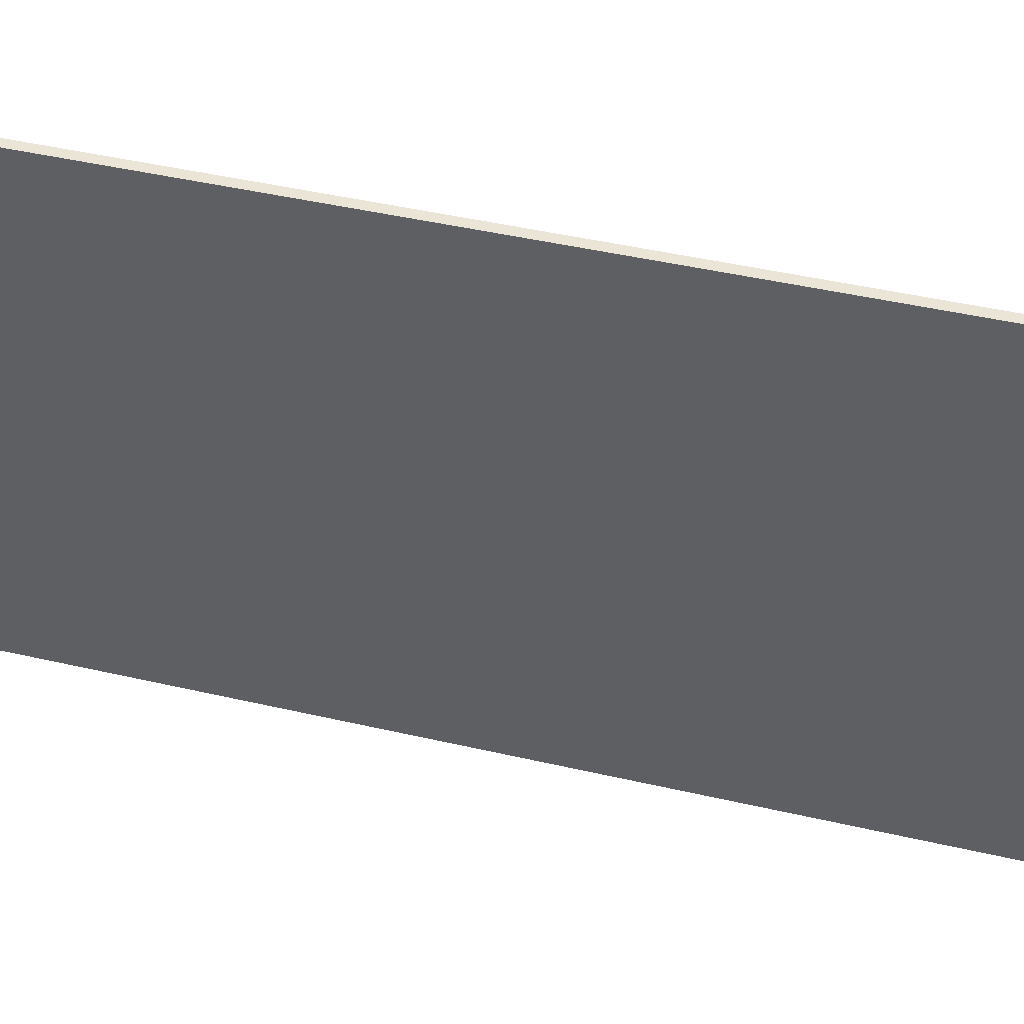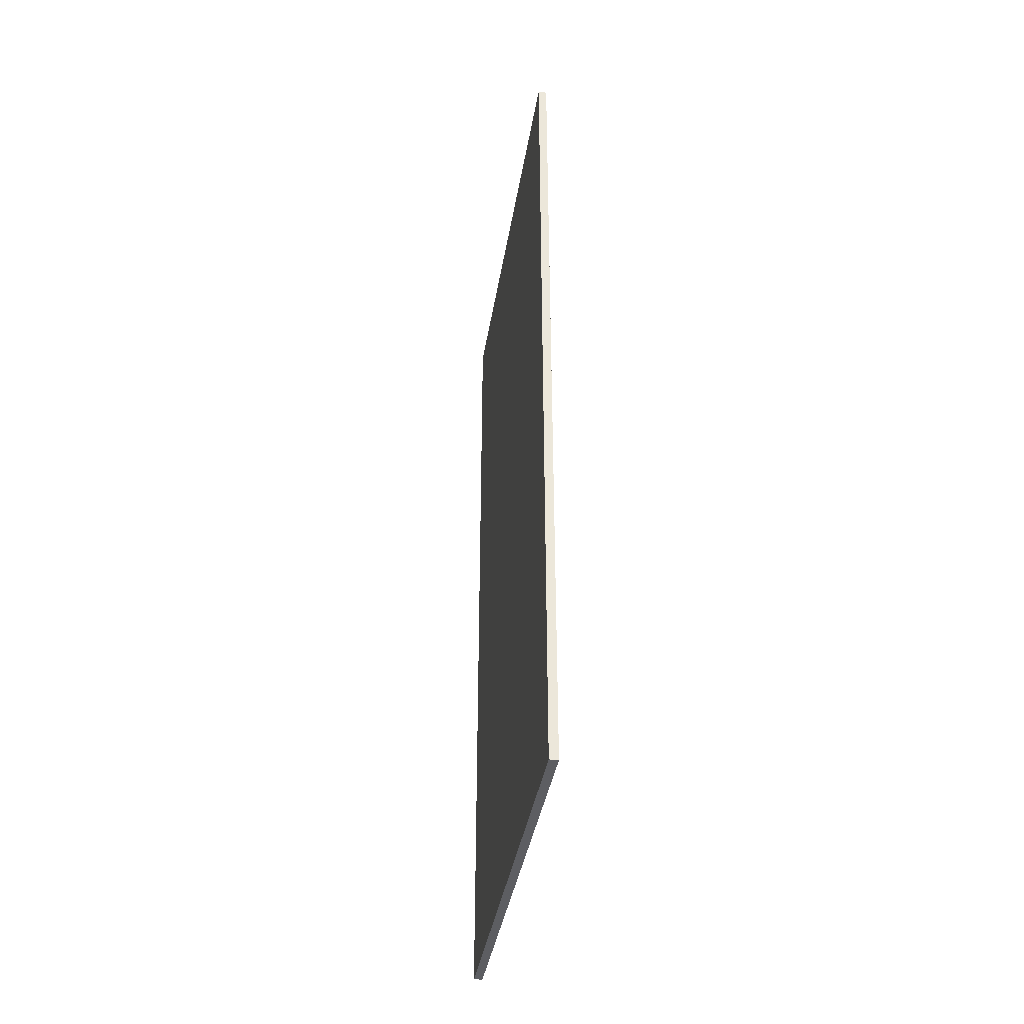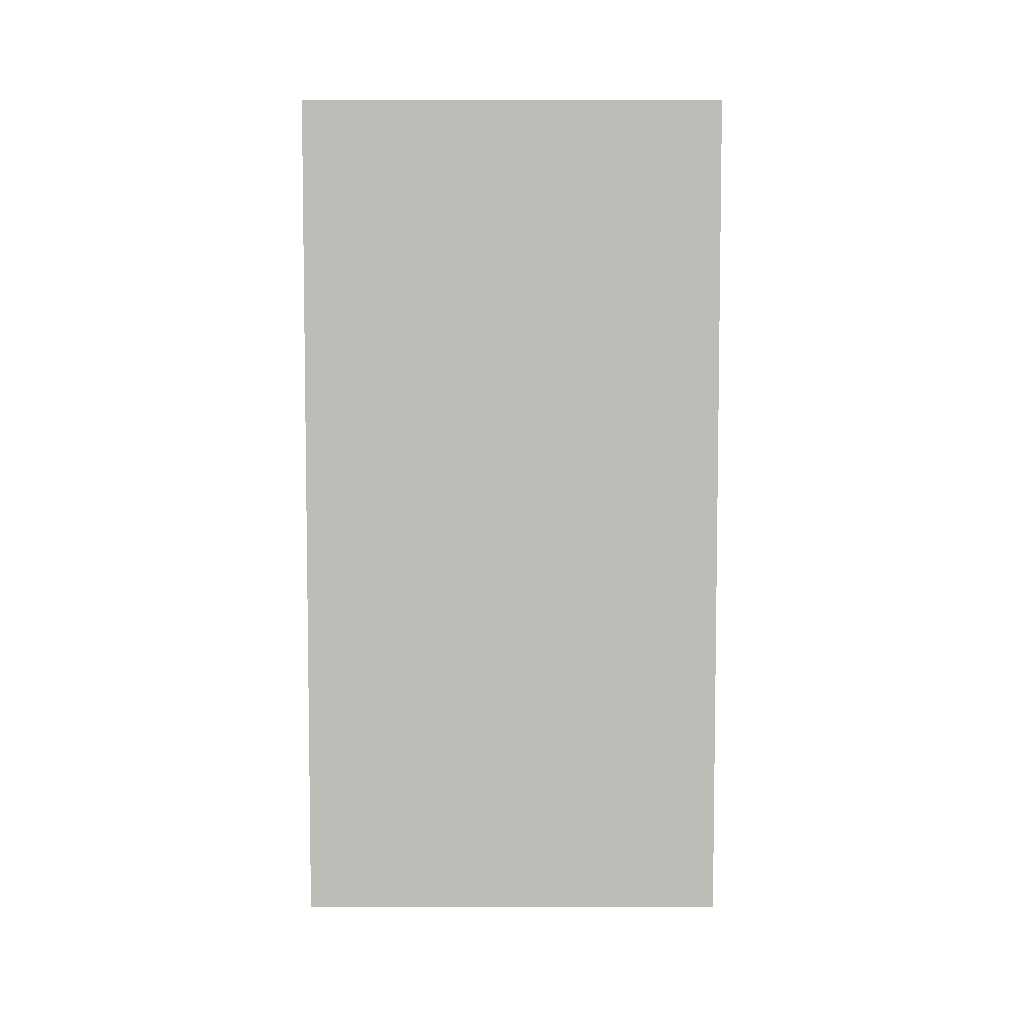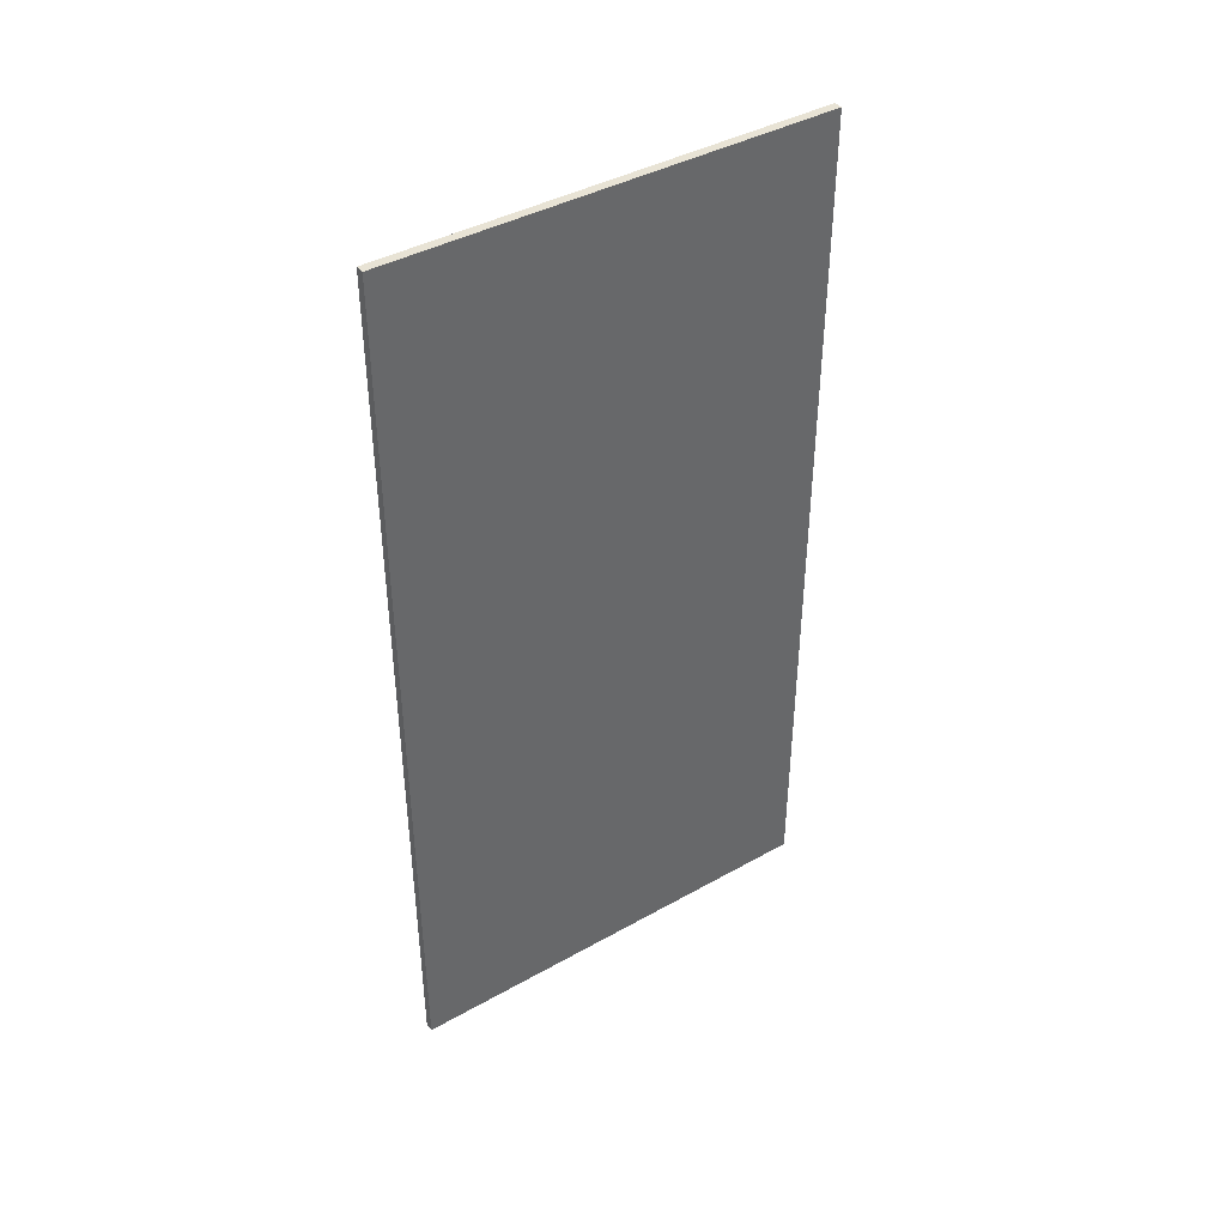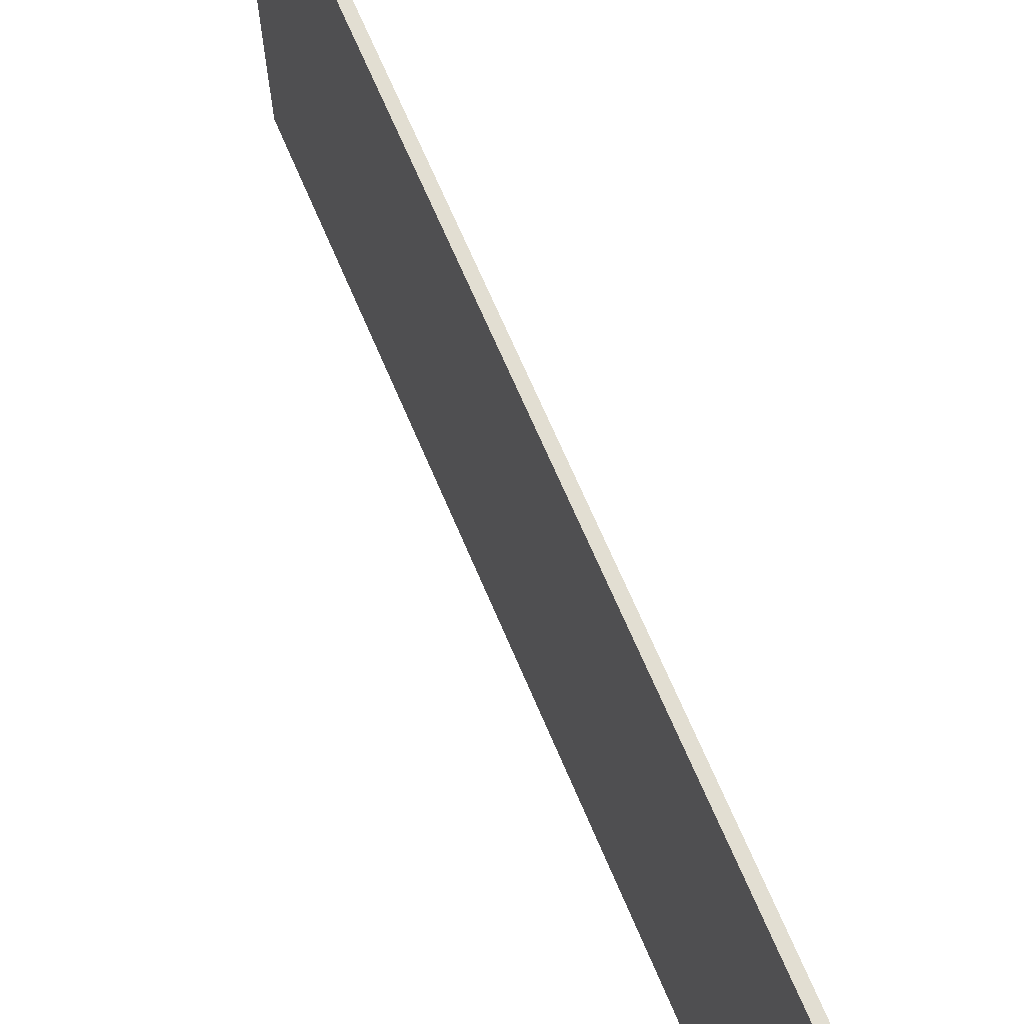
<metadata>
{"format":"obj","ext":"obj","renderer":"f3d","projection":"perspective","resolution":1024,"background":"white","views":[{"elev":44.1,"azim":-74.7,"up":"+Y"},{"elev":-38.6,"azim":-9.0,"up":"+Z"},{"elev":5.5,"azim":-90.2,"up":"+Z"},{"elev":41.0,"azim":-124.4,"up":"+Z"},{"elev":67.8,"azim":-22.9,"up":"+Y"}]}
</metadata>
<code>
v 14.87 -0.1046 8.766
v 14.87 -0.1046 -10.44
v 14.87 9.628 8.766
v 14.87 9.628 -10.44
v 14.68 9.628 8.766
v 14.68 9.628 -10.44
v 14.68 -0.1046 8.766
v 14.68 -0.1046 -10.44
g mur2
f 1 2 4 3
f 3 4 6 5
f 5 6 8 7
f 7 8 2 1
f 2 8 6 4
f 7 1 3 5

</code>
